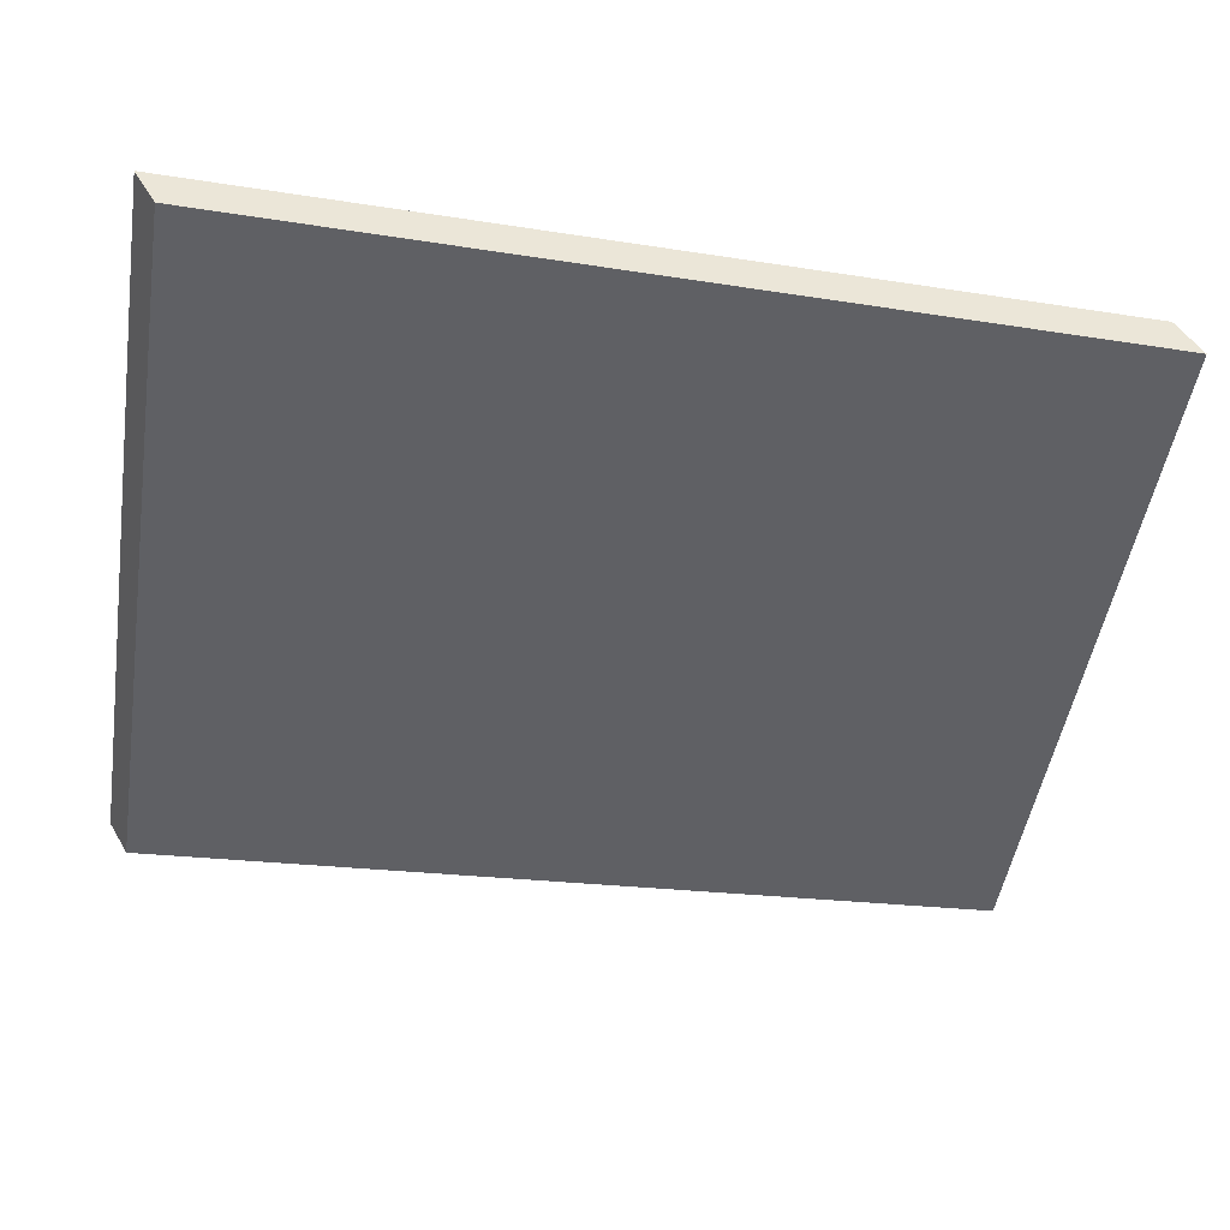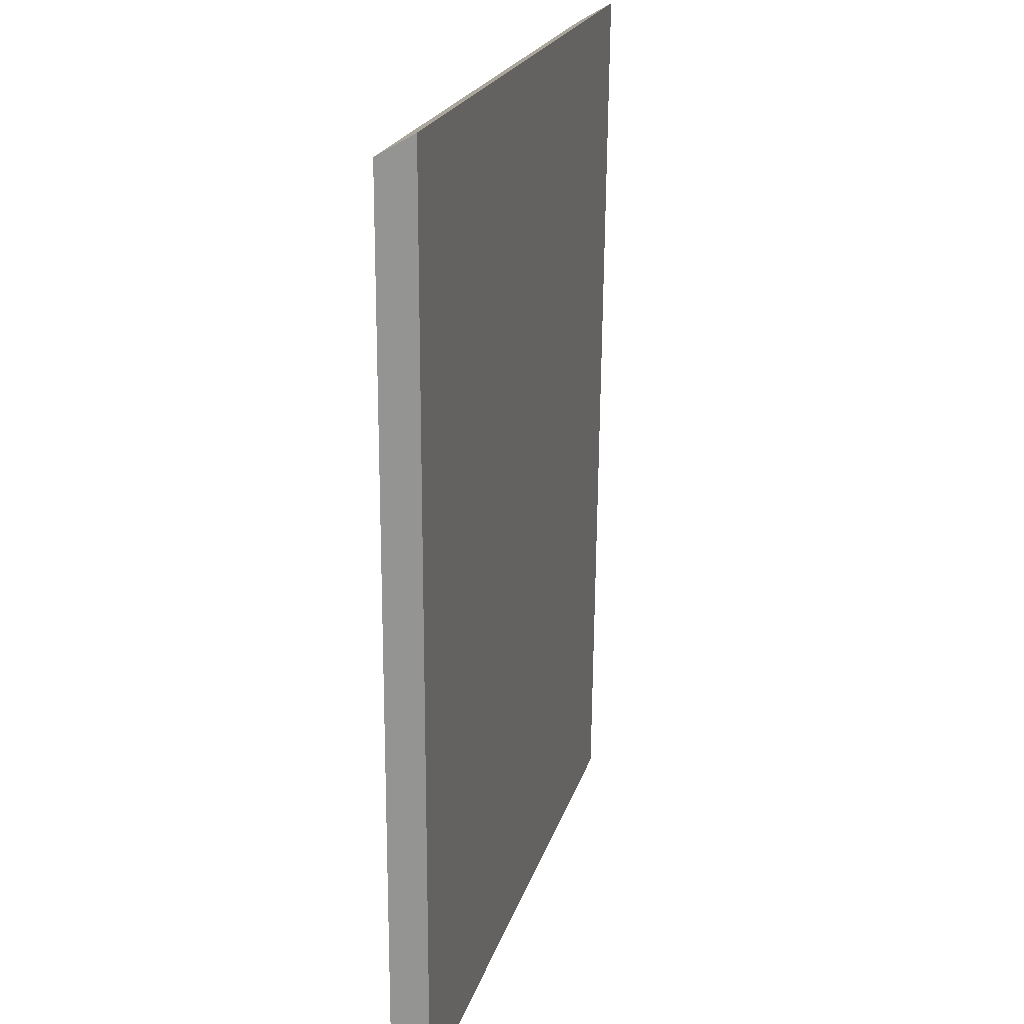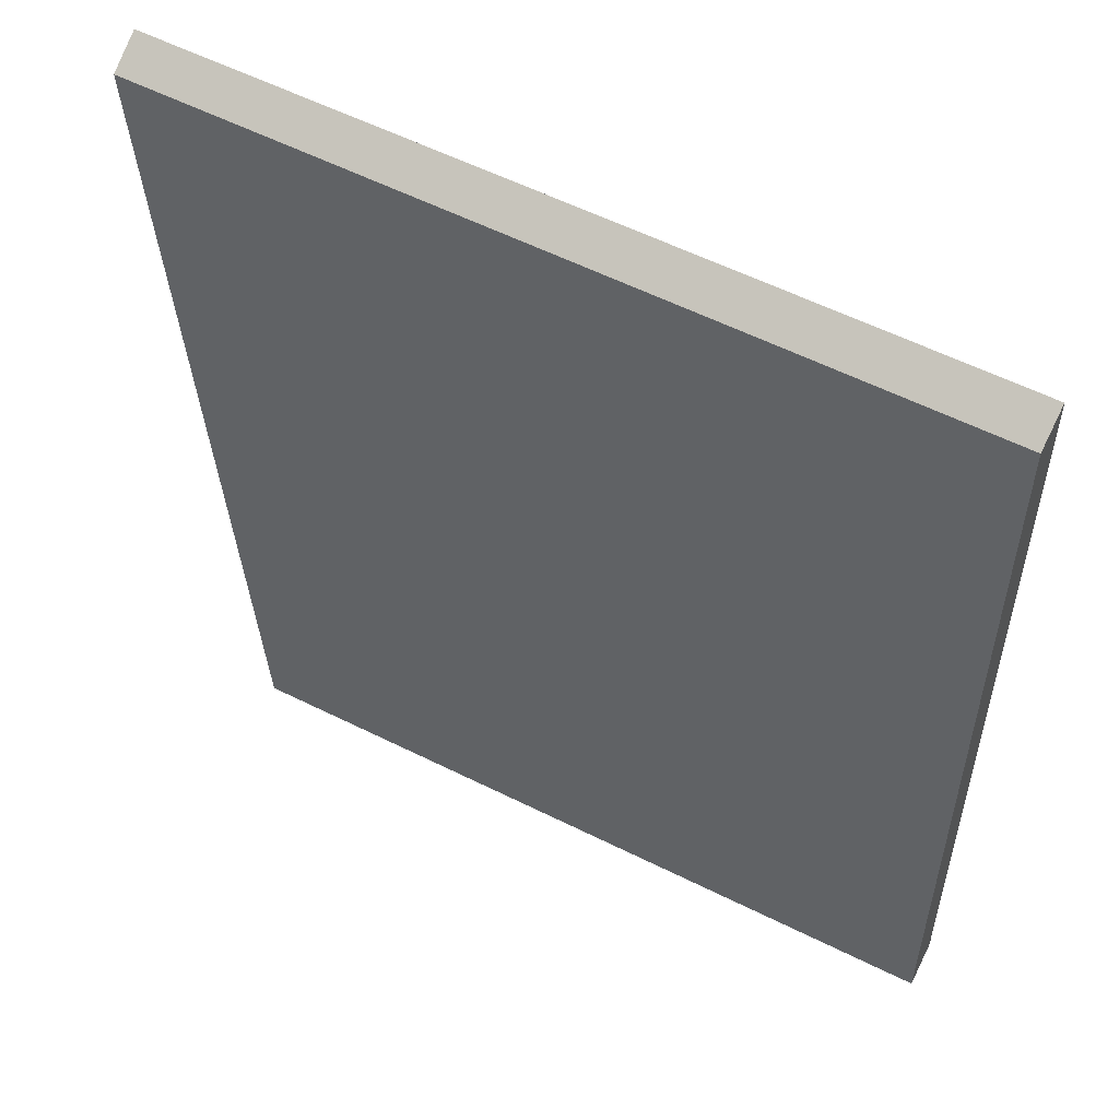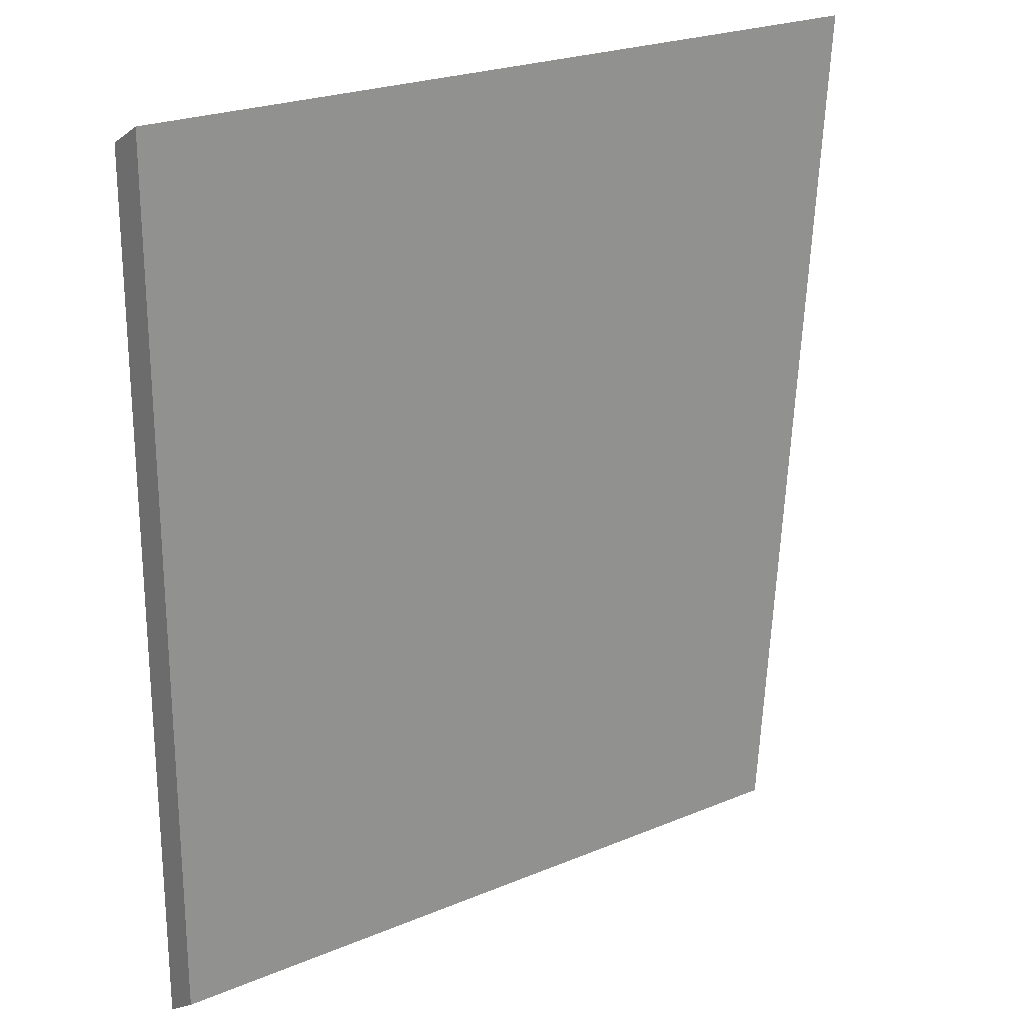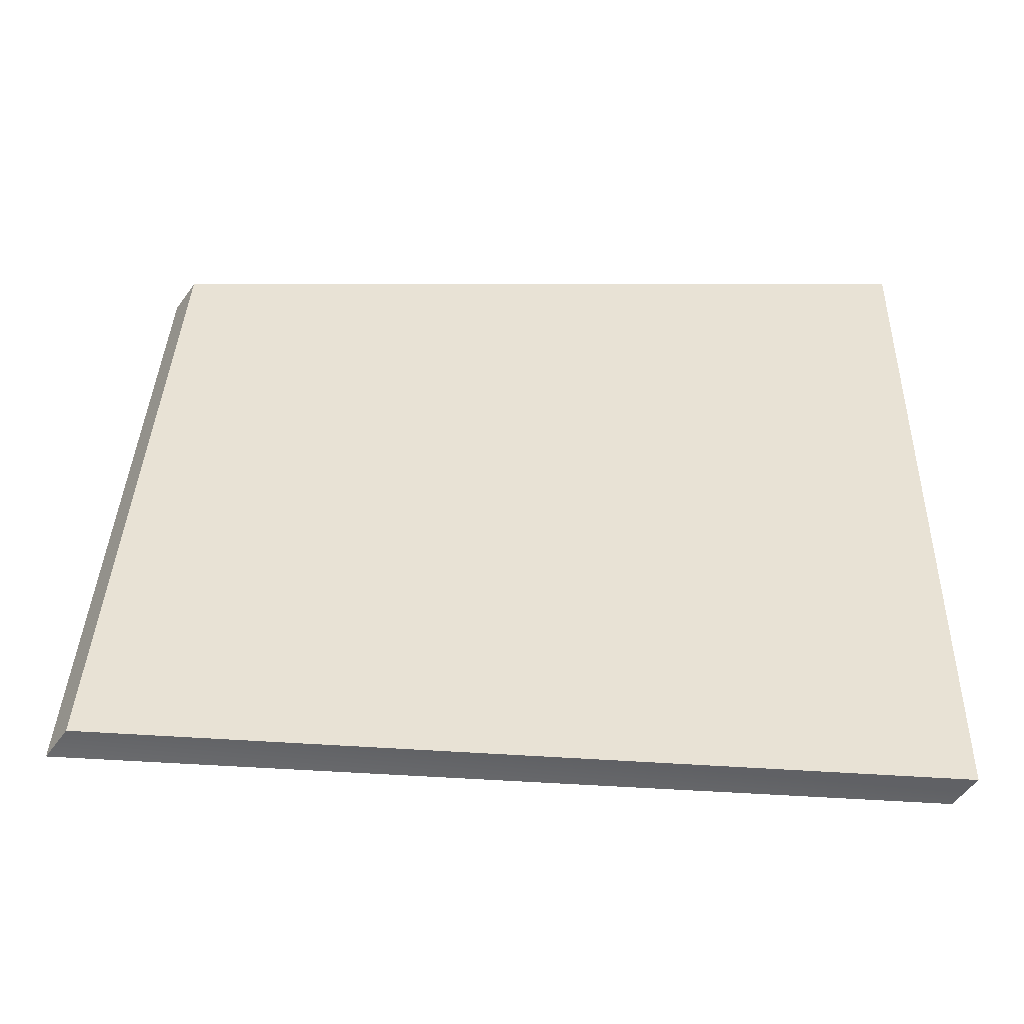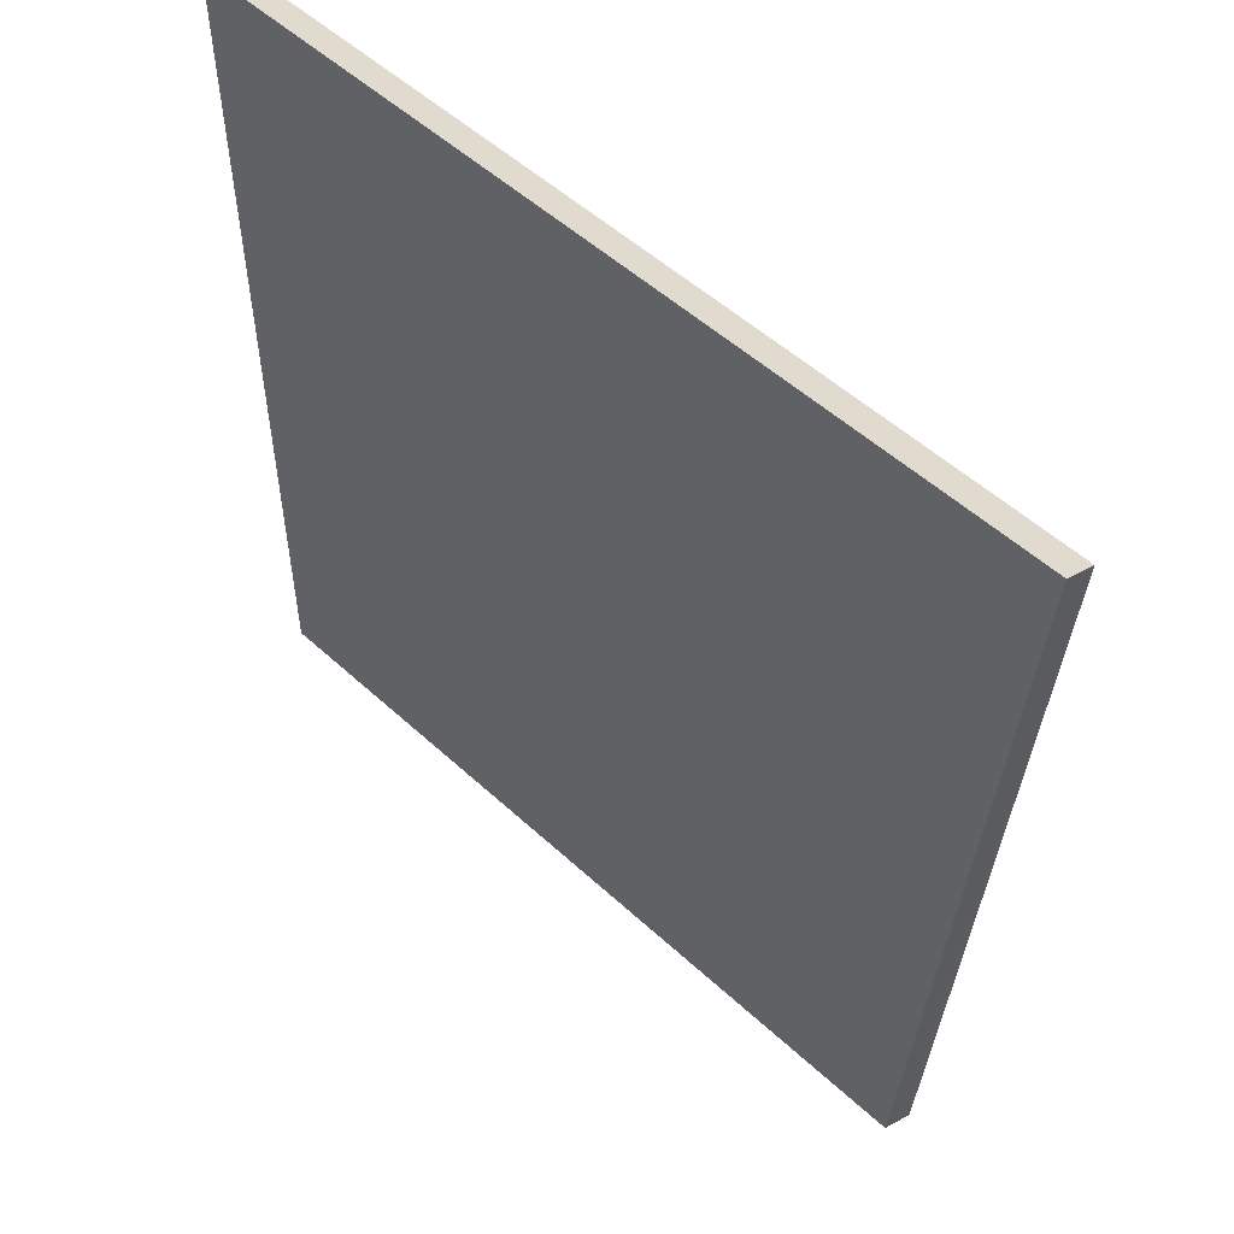
<metadata>
{"format":"obj","ext":"obj","renderer":"f3d","projection":"perspective","resolution":1024,"background":"white","views":[{"elev":-43.5,"azim":79.6,"up":"+Y"},{"elev":20.1,"azim":102.7,"up":"+Z"},{"elev":54.5,"azim":29.6,"up":"+Z"},{"elev":23.2,"azim":140.5,"up":"+Z"},{"elev":40.8,"azim":-90.1,"up":"+Y"},{"elev":53.8,"azim":-136.9,"up":"+Z"}]}
</metadata>
<code>
v -3.294 -5.77e-05 1.909
v 2.5 -3.2e-07 2.021
v -3.301 0.2499 2.052
v 2.5 0.25 2.165
v 2.5 -3.2e-07 2.021
v 2.5 -1.155e-06 -4.015
v 2.5 0.25 2.165
v 2.5 0.25 -3.843
v 2.5 -1.155e-06 -4.015
v -2.845 -4.708e-05 -4.308
v 2.5 0.25 -3.843
v -2.837 0.25 -4.136
v -2.845 -4.708e-05 -4.308
v -3.294 -5.77e-05 1.909
v -2.837 0.25 -4.136
v -3.301 0.2499 2.052
v -3.301 0.2499 2.052
v 2.5 0.25 2.165
v -2.837 0.25 -4.136
v 2.5 0.25 -3.843
v -2.845 -4.708e-05 -4.308
v 2.5 -1.155e-06 -4.015
v -3.294 -5.77e-05 1.909
v 2.5 -3.2e-07 2.021
g submesh0
f 1 2 3
f 2 4 3
f 5 6 7
f 6 8 7
f 9 10 11
f 10 12 11
f 13 14 15
f 14 16 15
f 17 18 19
f 18 20 19
f 21 22 23
f 22 24 23

</code>
